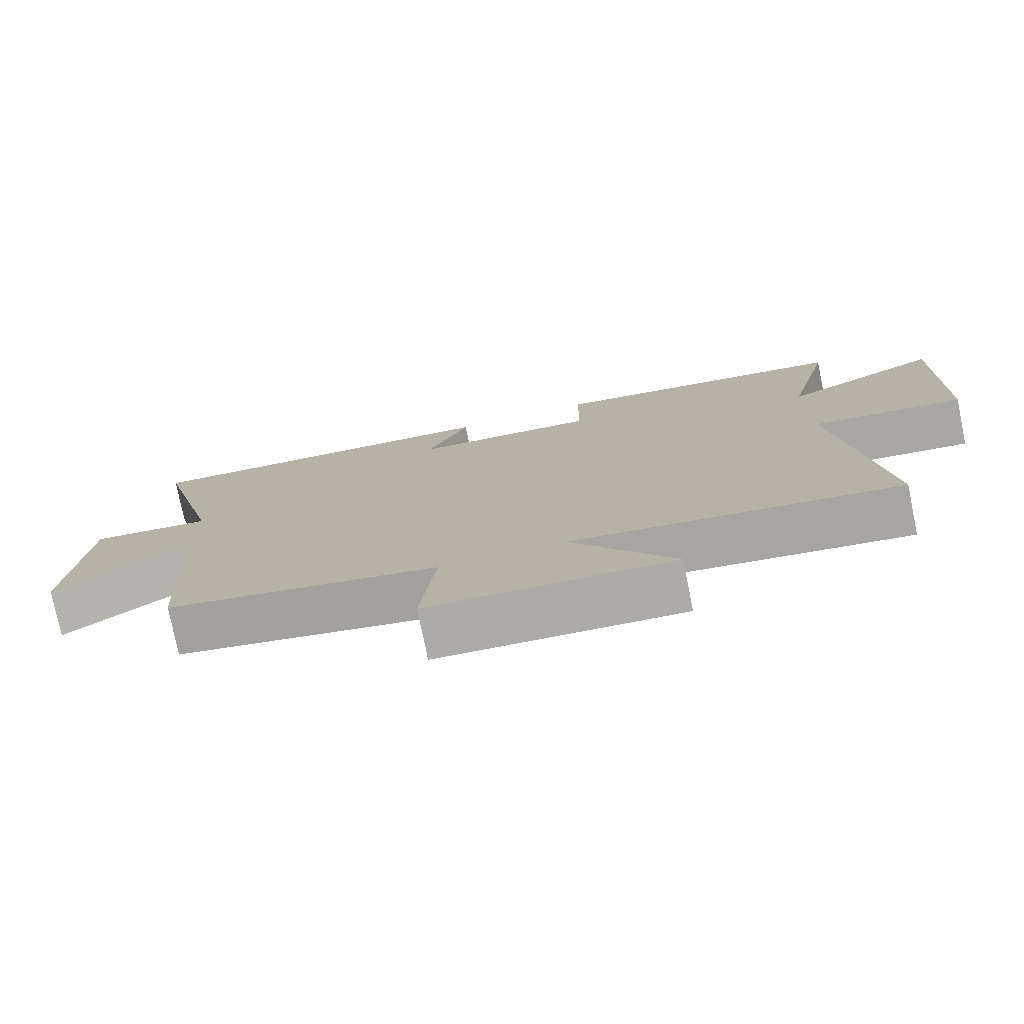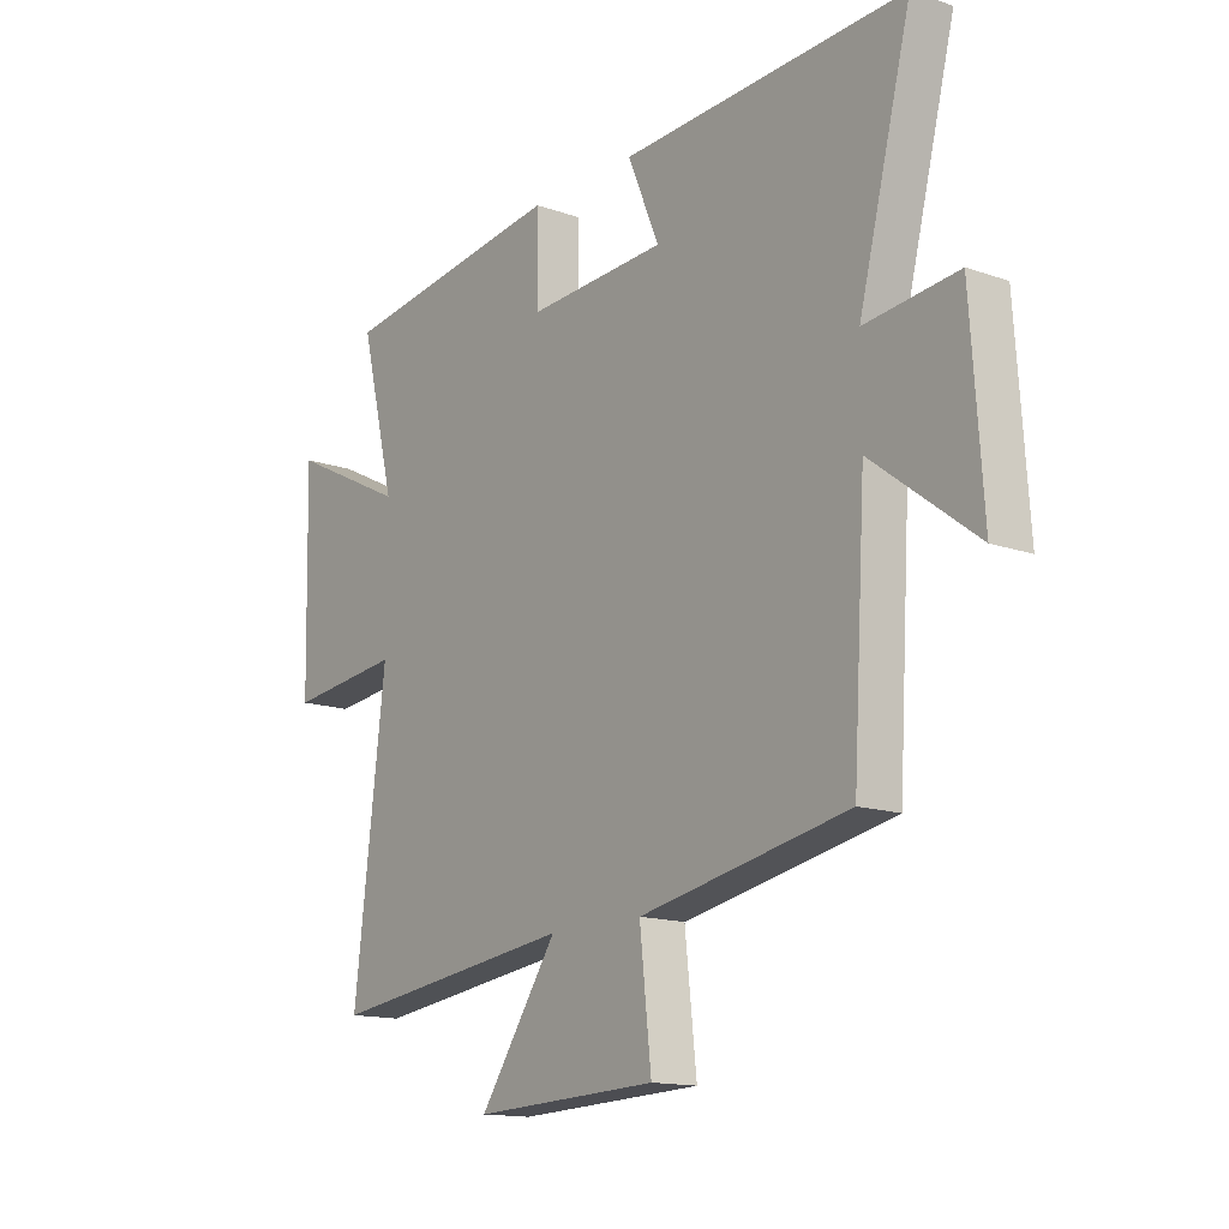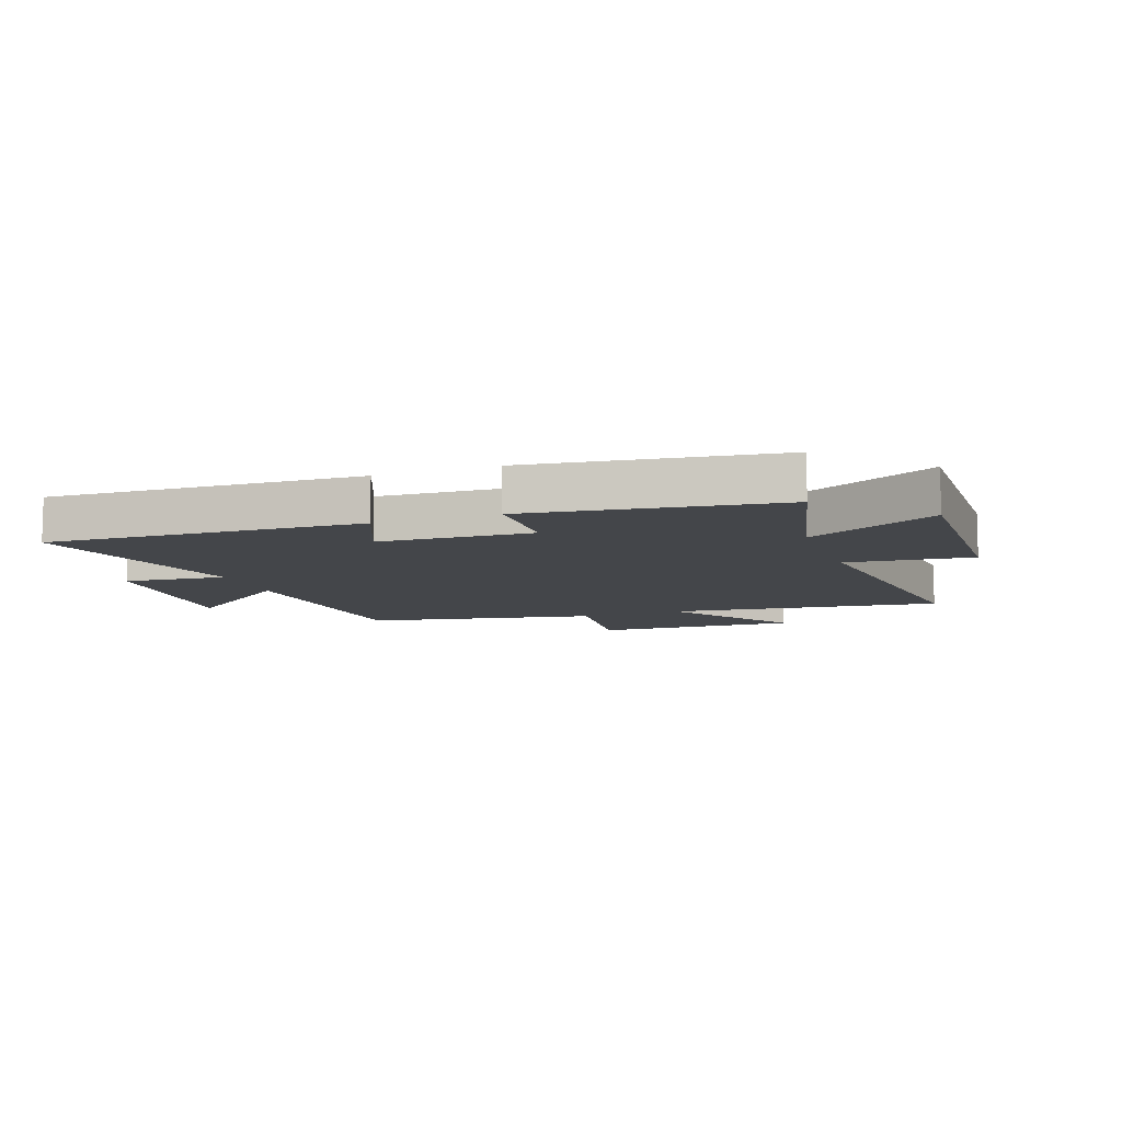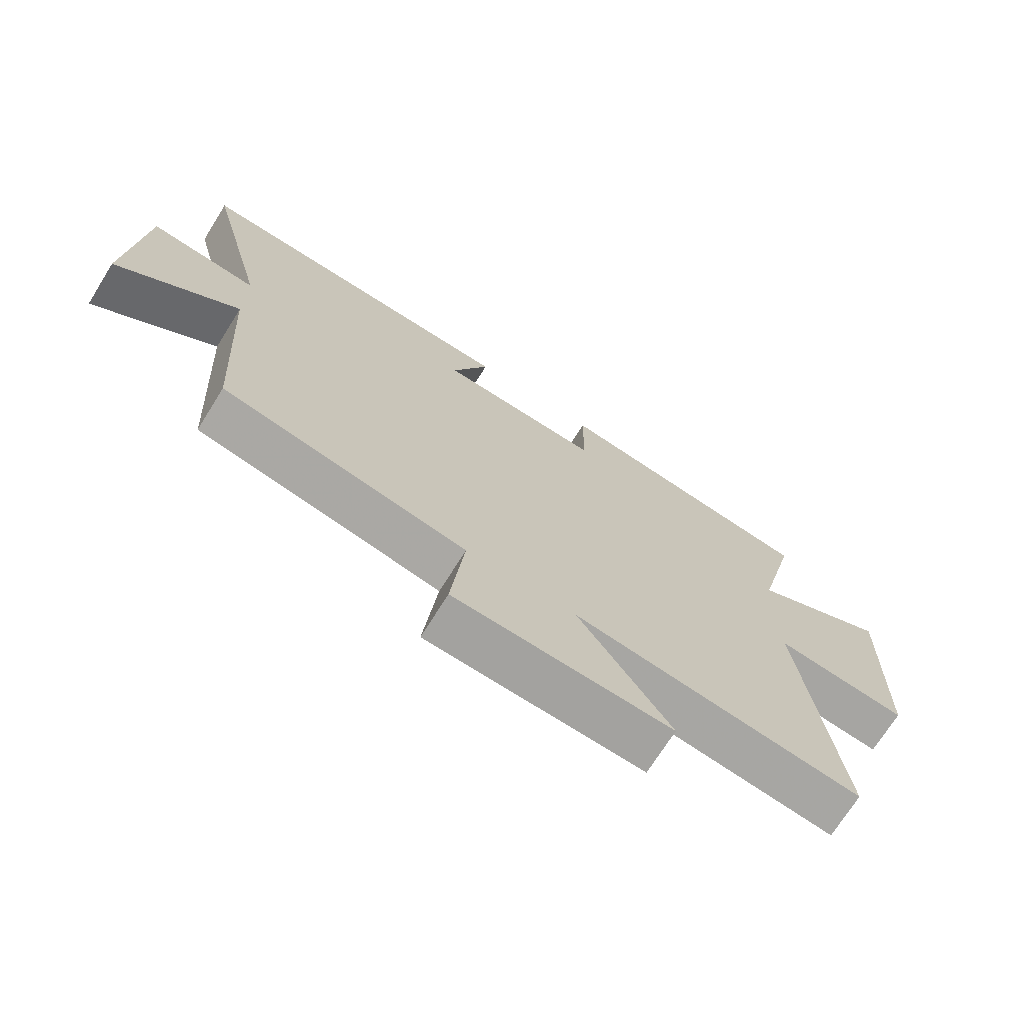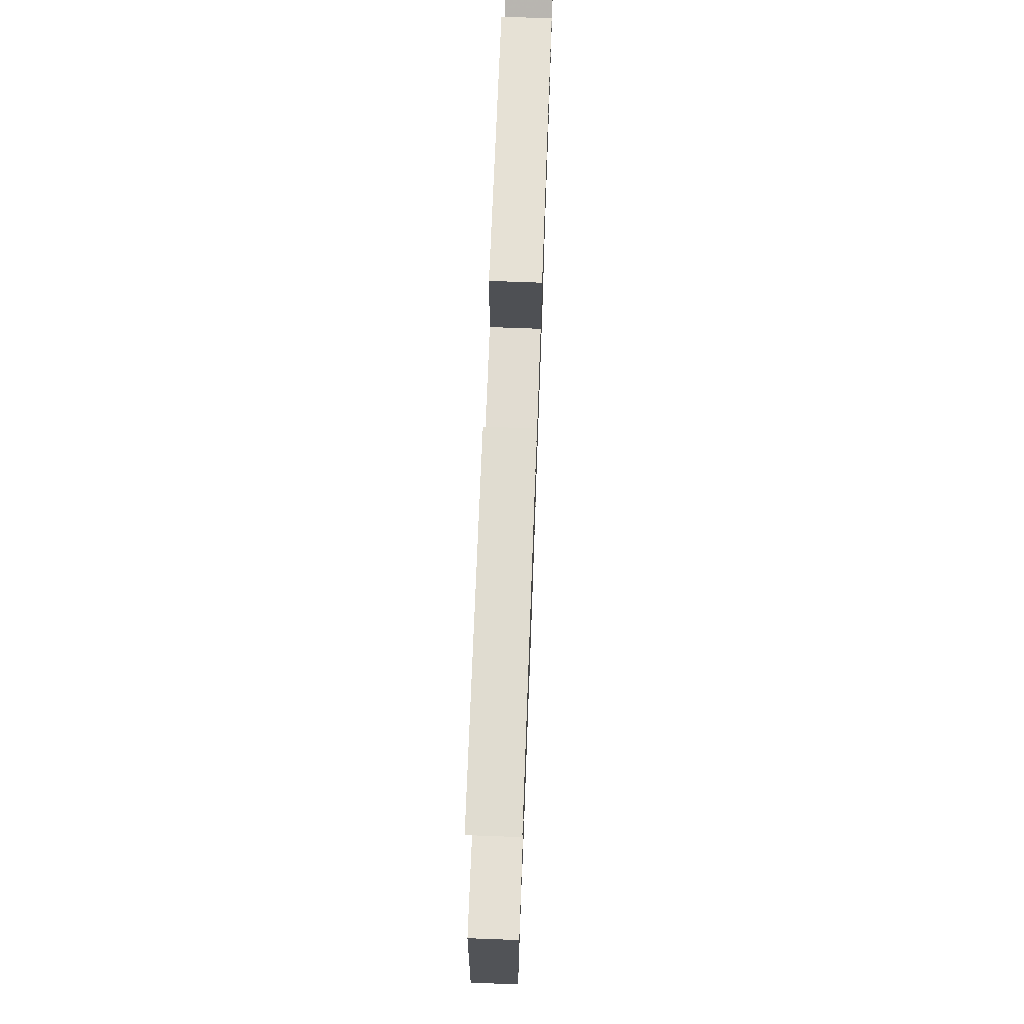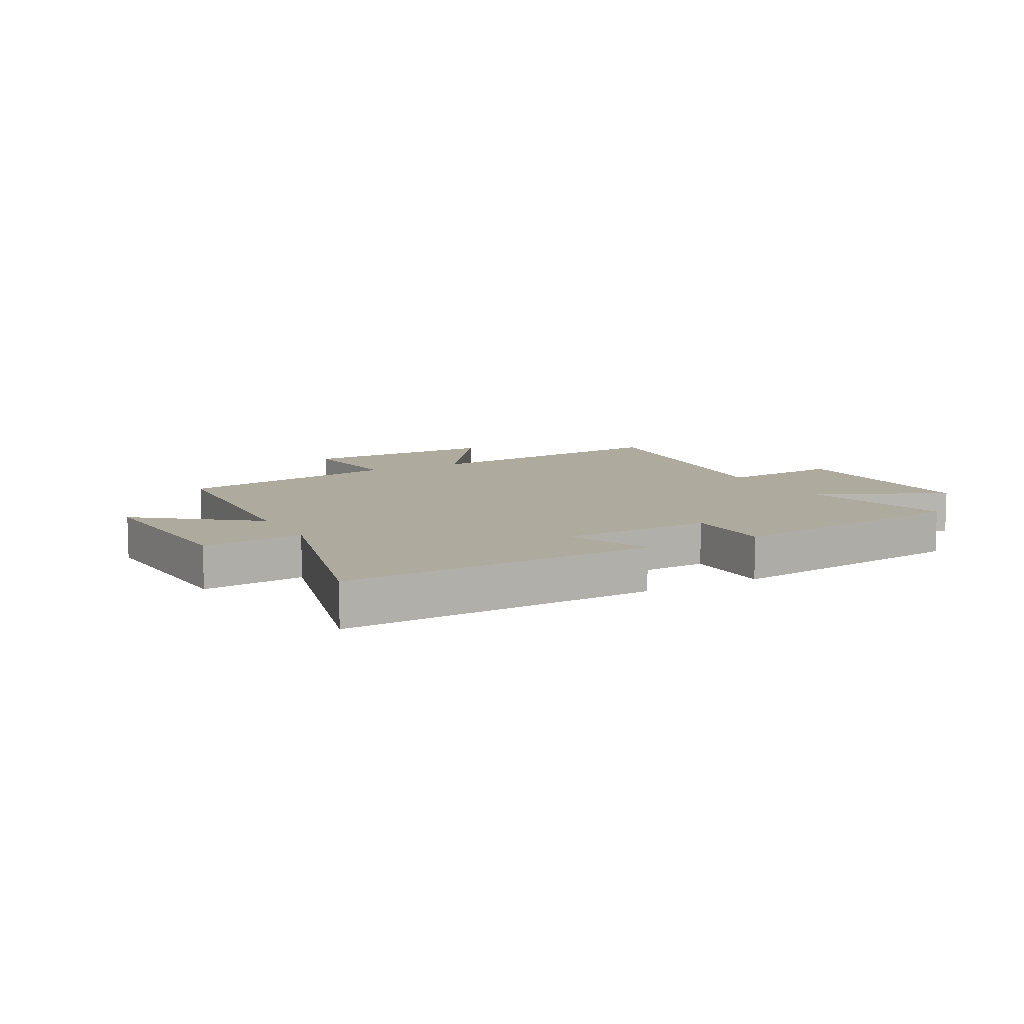
<metadata>
{"format":"obj","ext":"obj","renderer":"f3d","projection":"perspective","resolution":1024,"background":"white","views":[{"elev":-77.1,"azim":11.6,"up":"+Z"},{"elev":-14.4,"azim":-127.4,"up":"+Z"},{"elev":-9.6,"azim":19.9,"up":"+Y"},{"elev":-71.4,"azim":-32.0,"up":"+Z"},{"elev":72.2,"azim":-87.9,"up":"+Z"},{"elev":9.2,"azim":-28.1,"up":"+Y"}]}
</metadata>
<code>
v -0.599 0.07 0.525
v -0.064 0.07 0.5
v -0.124 0.07 0.359
v 0.138 0.07 0.345
v 0.14 0.07 0.5
v 0.566 0.07 0.44
v 0.5 0.07 0.172
v 0.722 0.07 0.282
v 0.714 0.07 -0.092
v 0.5 0.07 -0.068
v 0.56 0.07 -0.562
v 0.095 0.07 -0.5
v 0.243 0.07 -0.717
v -0.105 0.07 -0.701
v -0.083 0.07 -0.5
v -0.476 0.07 -0.422
v -0.5 0.07 -0.018
v -0.696 0.07 -0.167
v -0.674 0.07 0.157
v -0.5 0.07 0.138
v -0.599 0 0.525
v -0.064 0 0.5
v -0.124 0 0.359
v 0.138 0 0.345
v 0.14 0 0.5
v 0.566 0 0.44
v 0.5 0 0.172
v 0.722 0 0.282
v 0.714 0 -0.092
v 0.5 0 -0.068
v 0.56 0 -0.562
v 0.095 0 -0.5
v 0.243 0 -0.717
v -0.105 0 -0.701
v -0.083 0 -0.5
v -0.476 0 -0.422
v -0.5 0 -0.018
v -0.696 0 -0.167
v -0.674 0 0.157
v -0.5 0 0.138
f 17 18 19 20
f 15 16 17 20
f 15 20 1
f 12 13 14 15
f 12 15 1
f 10 11 12 1
f 7 8 9 10
f 4 5 6 7
f 3 4 7 10
f 1 2 3
f 1 3 10
f 40 39 38 37
f 40 37 36 35
f 21 40 35
f 35 34 33 32
f 21 35 32
f 21 32 31 30
f 30 29 28 27
f 27 26 25 24
f 30 27 24 23
f 23 22 21
f 30 23 21
f 1 21 22 2
f 2 22 23 3
f 3 23 24 4
f 4 24 25 5
f 5 25 26 6
f 6 26 27 7
f 7 27 28 8
f 8 28 29 9
f 9 29 30 10
f 10 30 31 11
f 11 31 32 12
f 12 32 33 13
f 13 33 34 14
f 14 34 35 15
f 15 35 36 16
f 16 36 37 17
f 17 37 38 18
f 18 38 39 19
f 19 39 40 20
f 20 40 21 1

</code>
